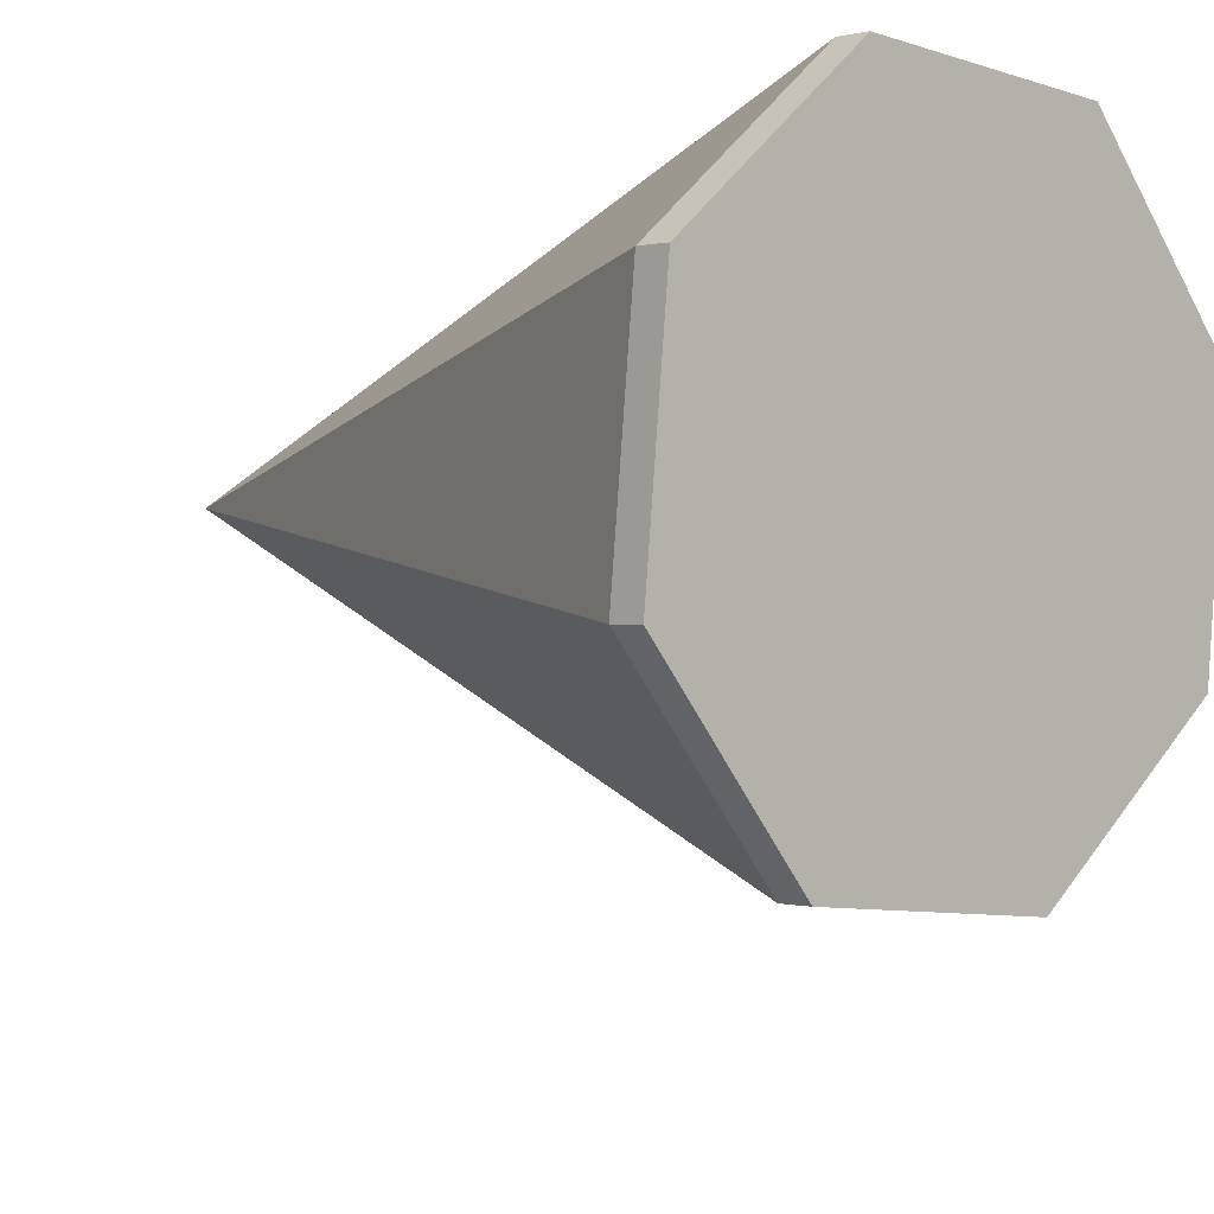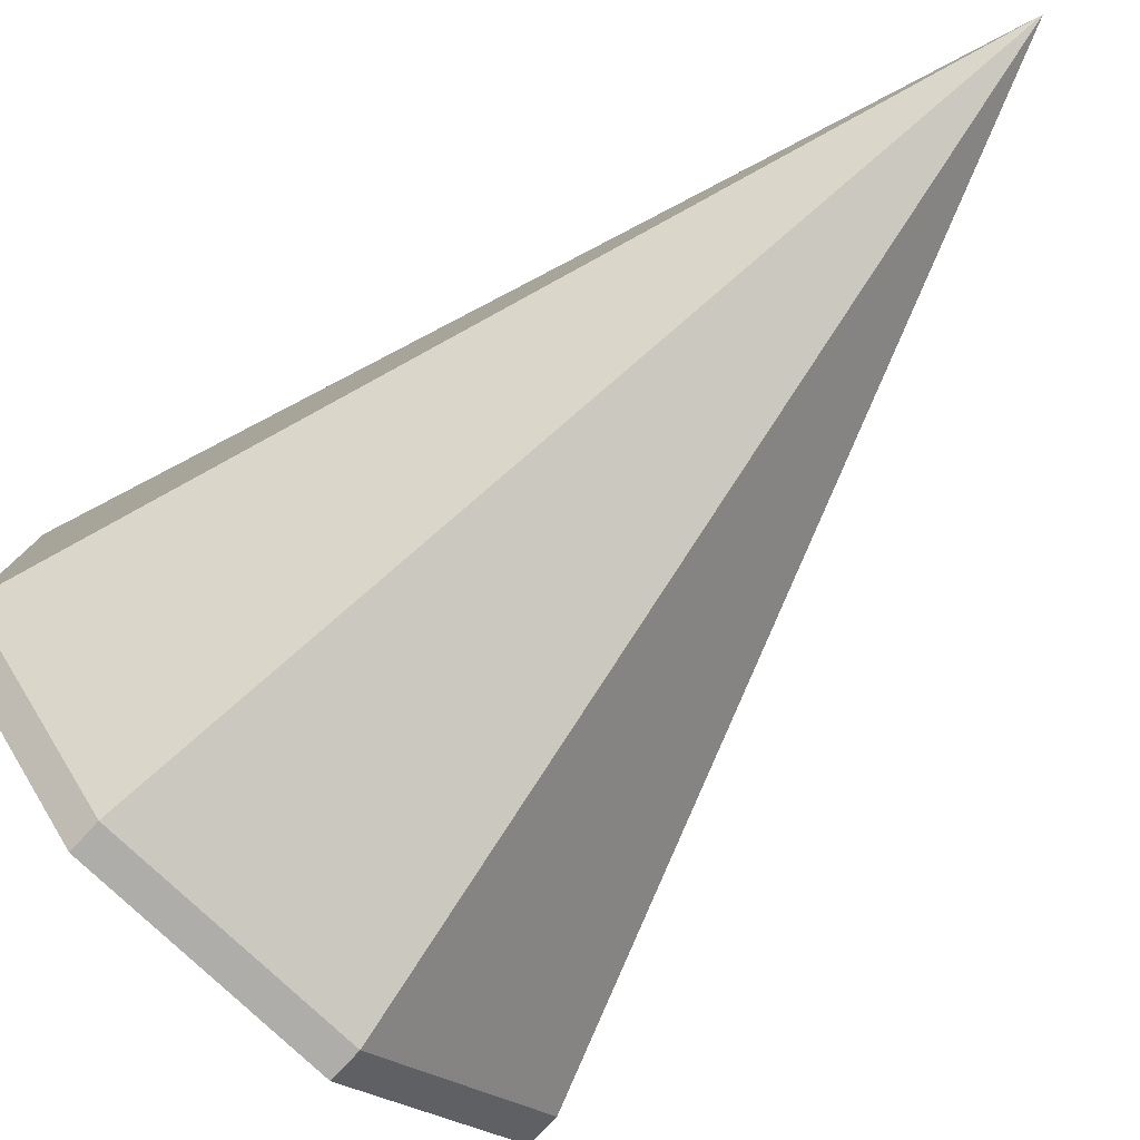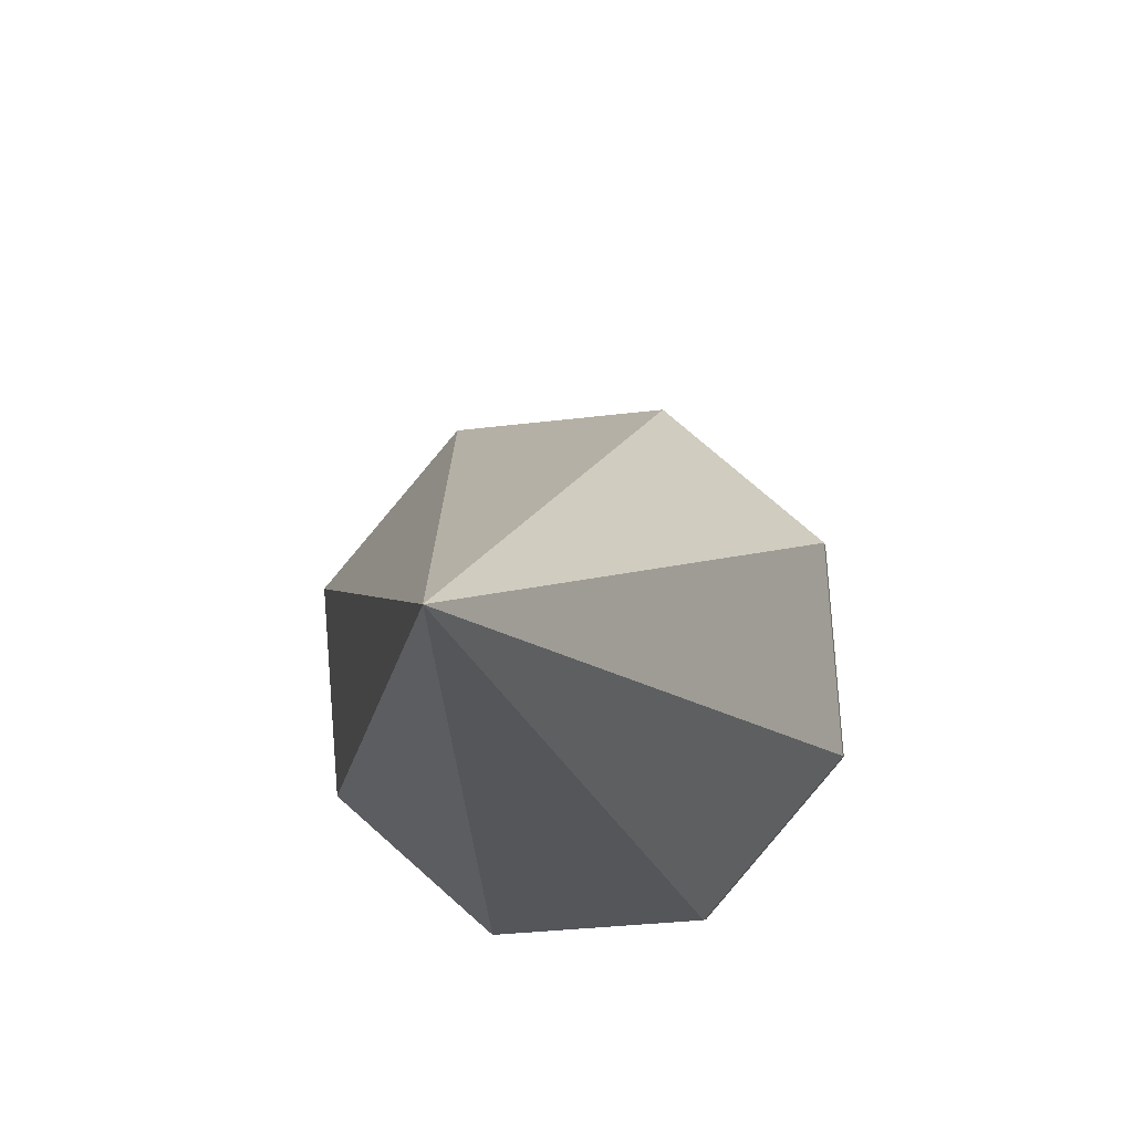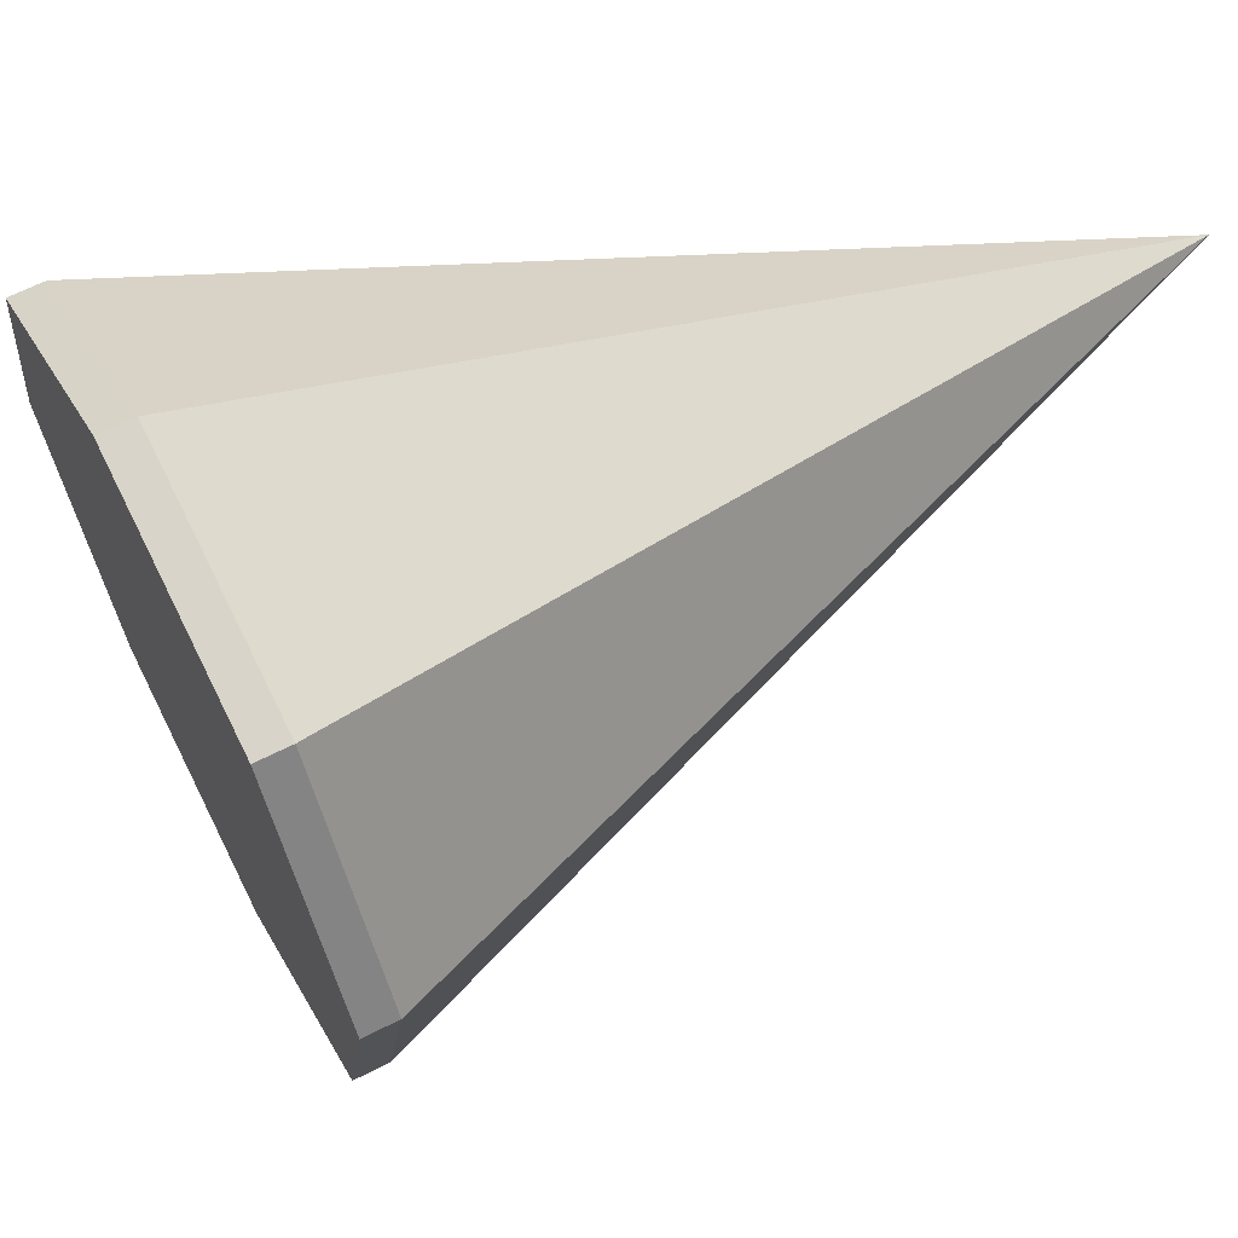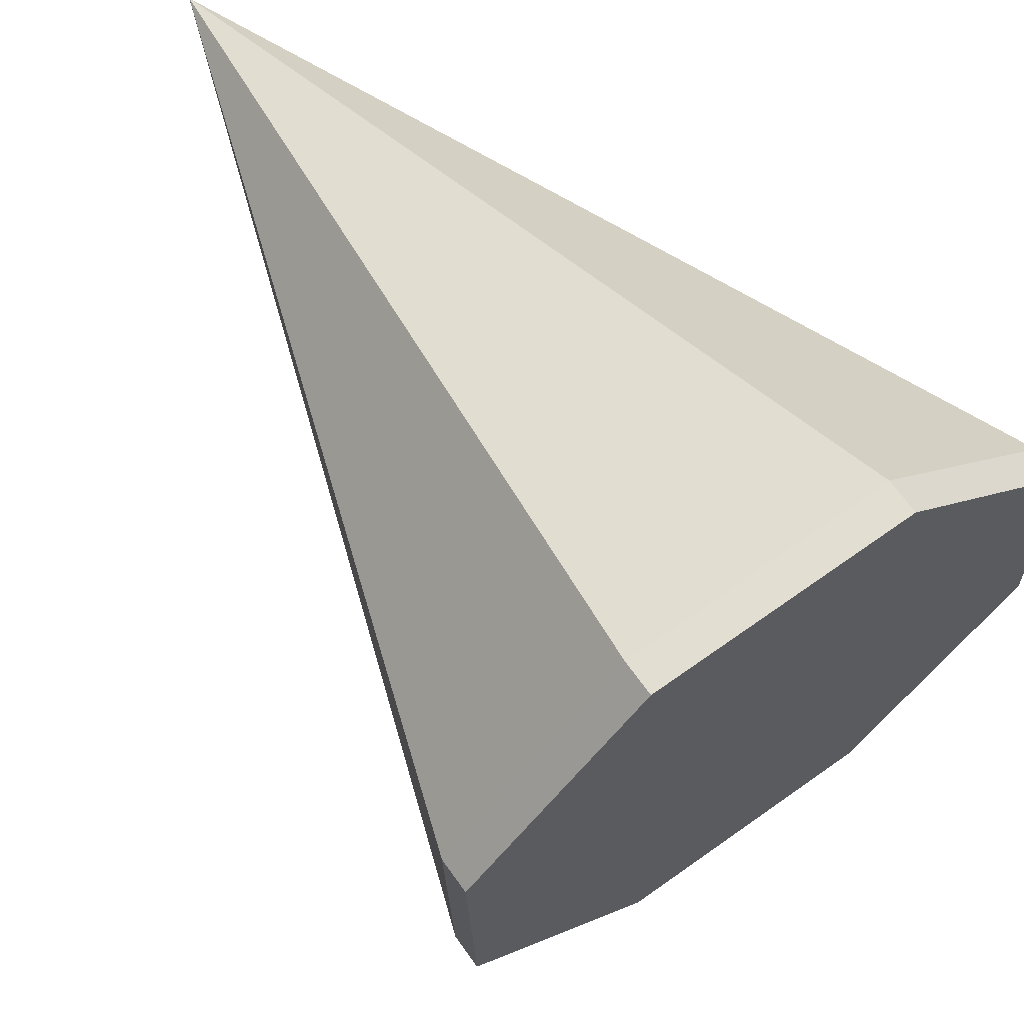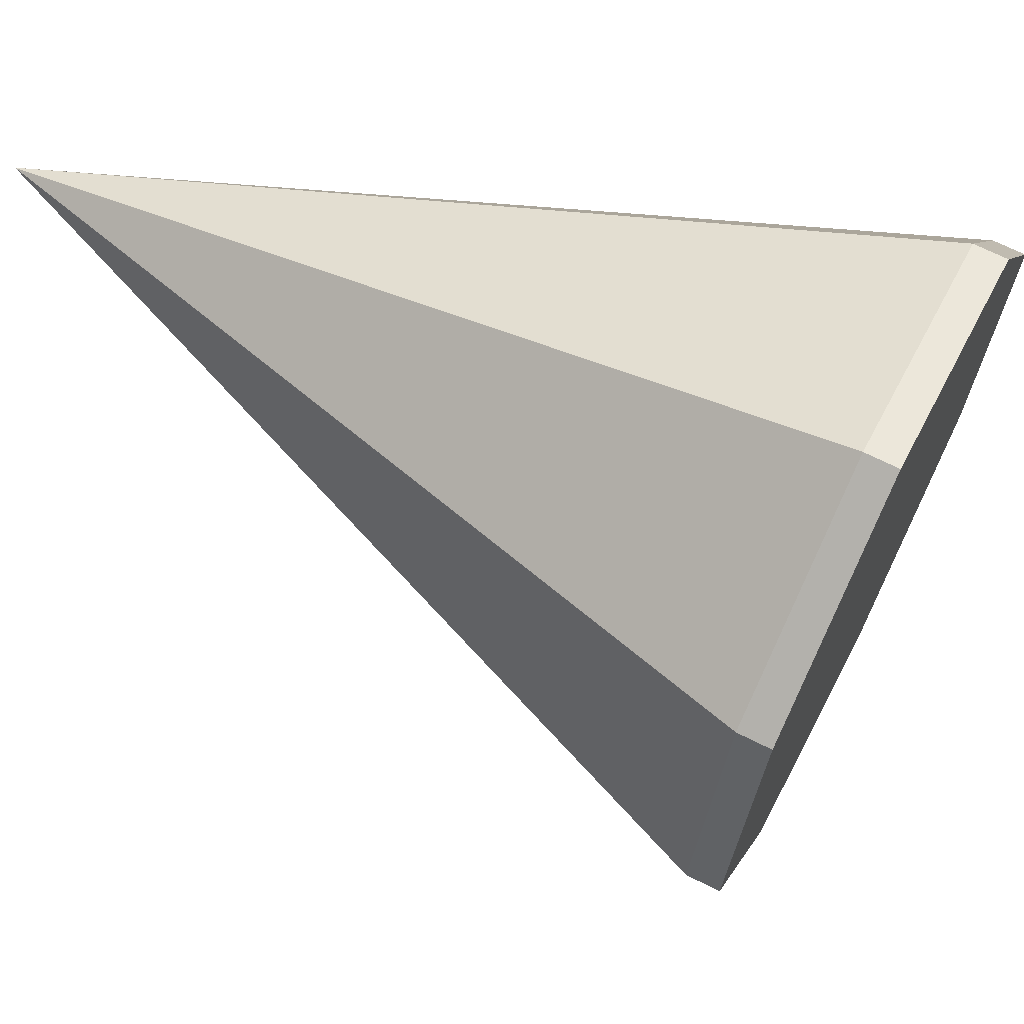
<metadata>
{"format":"obj","ext":"obj","renderer":"f3d","projection":"perspective","resolution":1024,"background":"white","views":[{"elev":-37.5,"azim":-49.9,"up":"+Z"},{"elev":68.1,"azim":48.8,"up":"+Z"},{"elev":58.7,"azim":20.2,"up":"+Y"},{"elev":-34.4,"azim":94.7,"up":"+Z"},{"elev":33.3,"azim":-40.3,"up":"+Z"},{"elev":-14.5,"azim":-86.3,"up":"+Z"}]}
</metadata>
<code>
o untitled.002
v -0 0.675 1.112
v -0 0.2903 0.6961
v -0.1414 0.2641 0.7485
v -0.2 0.2009 0.875
v -0.2 0.183 0.866
v -0.1414 0.2463 0.7395
v -0.1414 0.1198 0.9925
v -0.1414 0.1377 1.001
v -0 0.09357 1.045
v -0 0.1115 1.054
v 0.1414 0.1198 0.9925
v 0.1414 0.1377 1.001
v 0.2 0.183 0.866
v 0.2 0.2009 0.875
v 0.1414 0.2463 0.7395
v 0.1414 0.2641 0.7485
v -0 0.2725 0.6871
f 13 11 9 7 5 6 17 15
f 5 4 3 6
f 7 8 4 5
f 9 10 8 7
f 11 12 10 9
f 13 14 12 11
f 15 16 14 13
f 17 2 16 15
f 3 4 1
f 8 10 1
f 17 6 3 2
f 12 14 1
f 16 2 1
f 2 3 1
f 4 8 1
f 10 12 1
f 14 16 1

</code>
